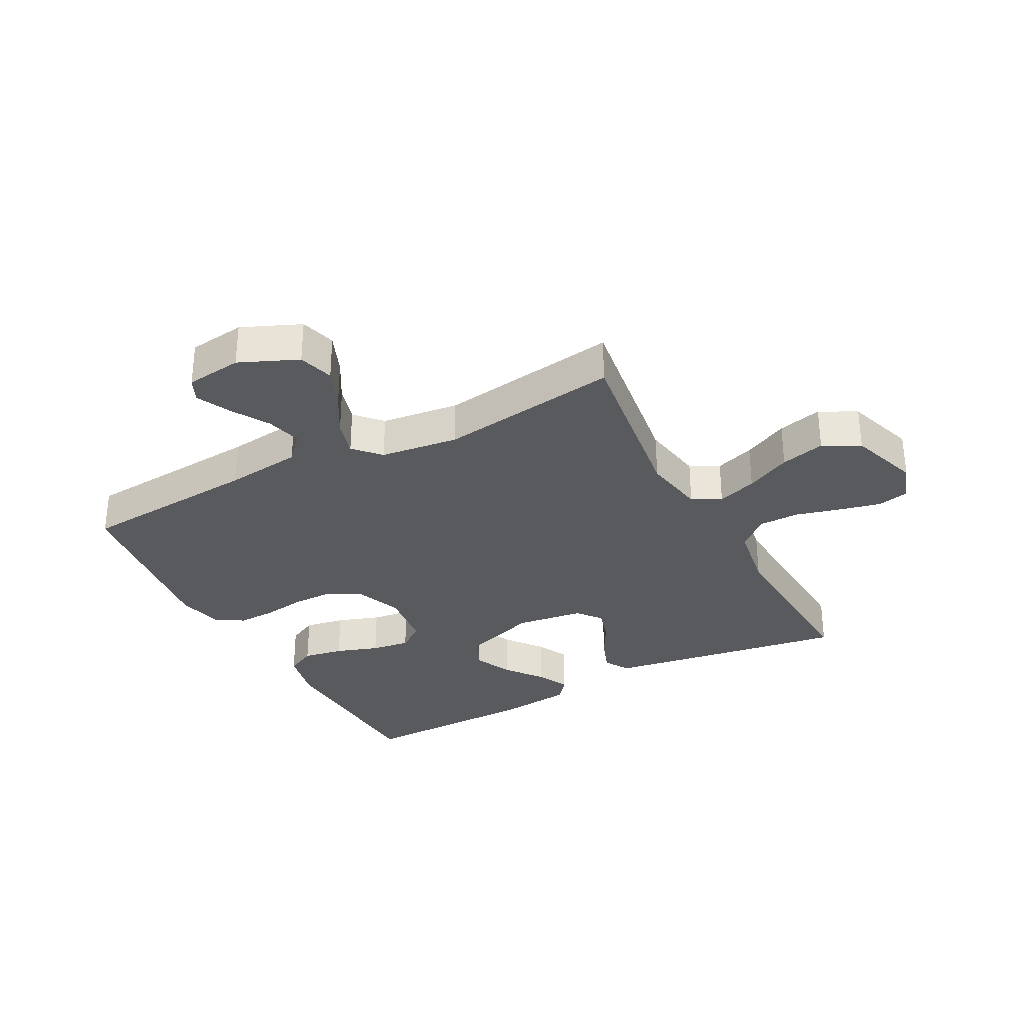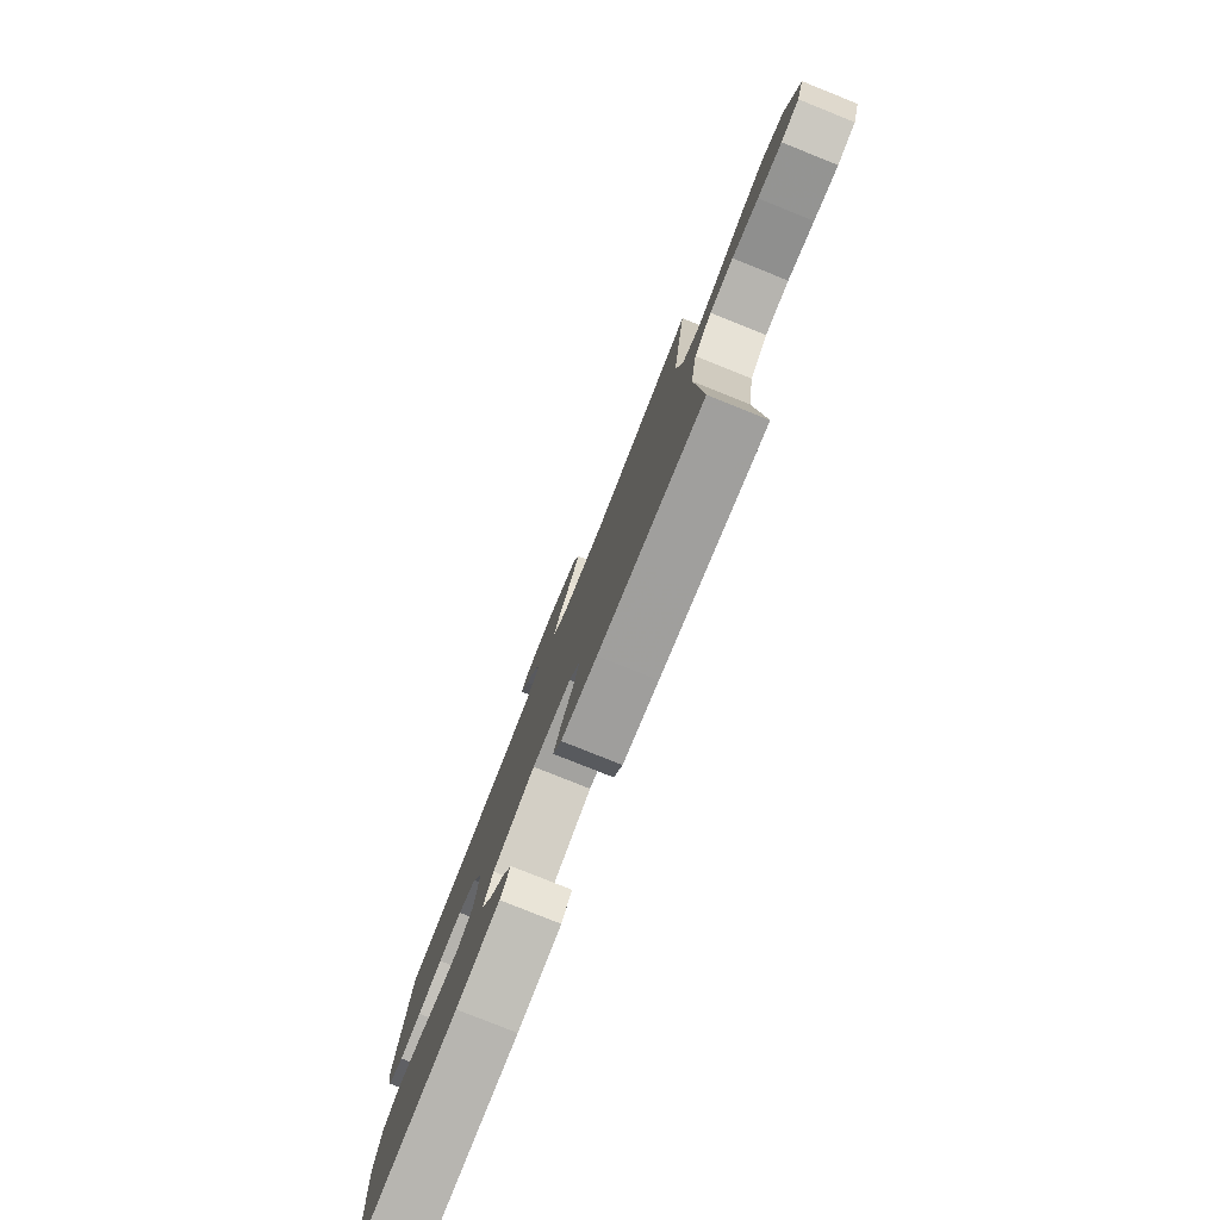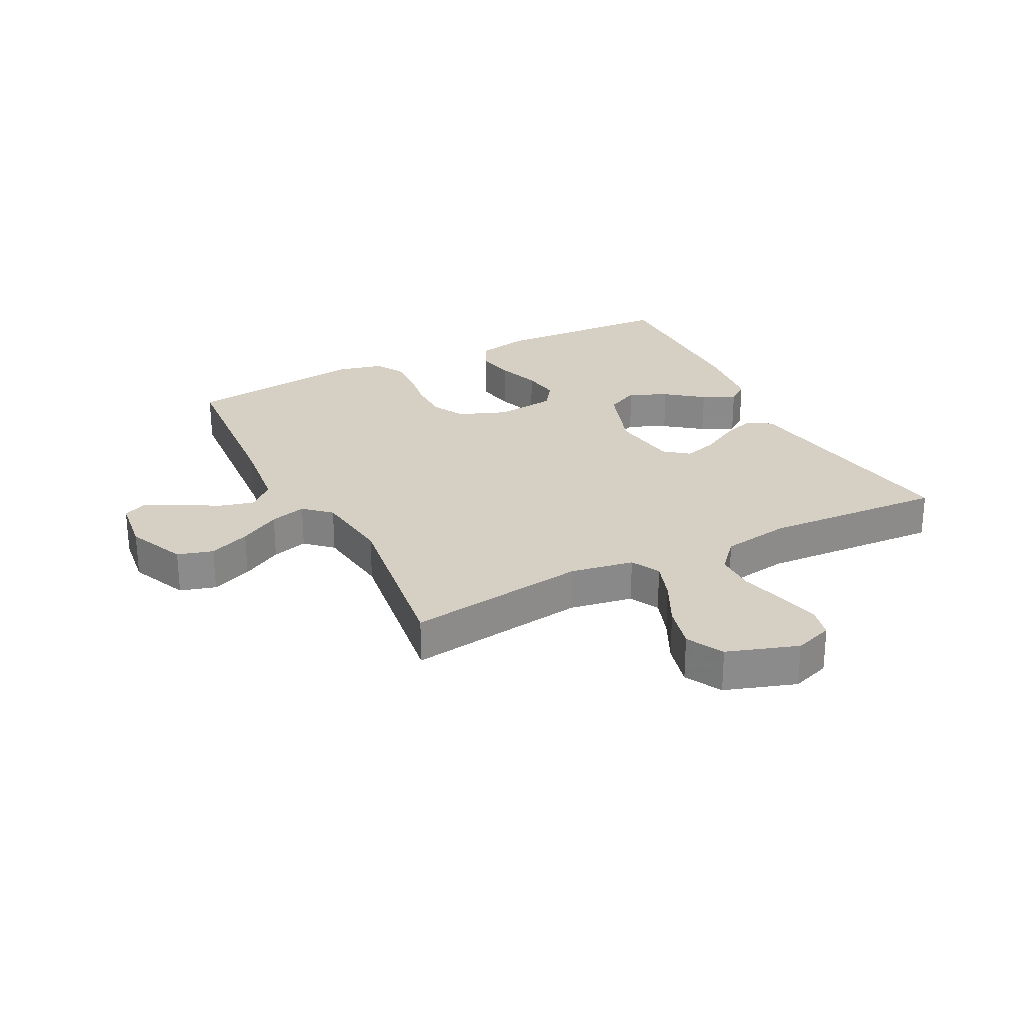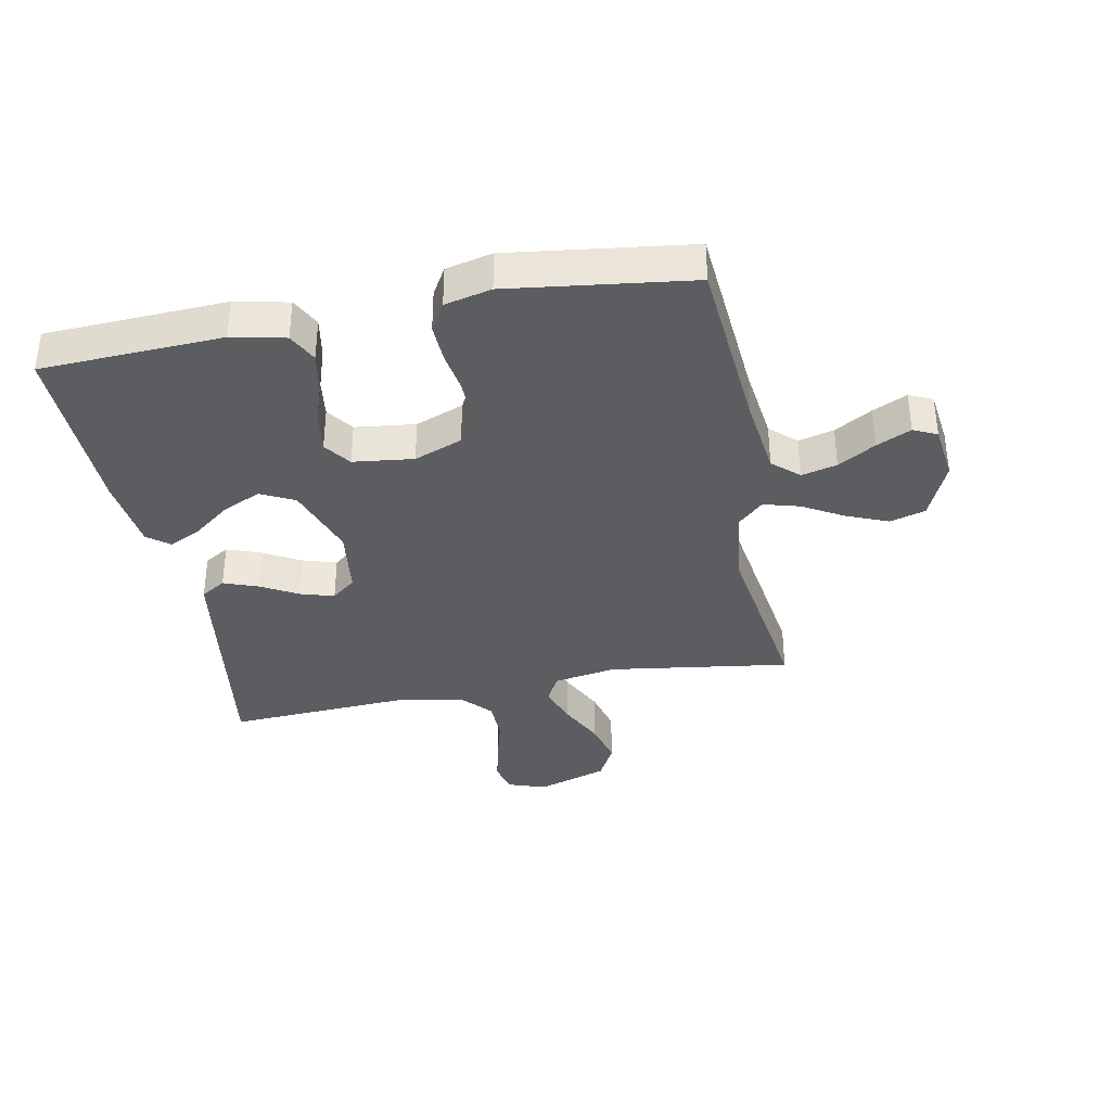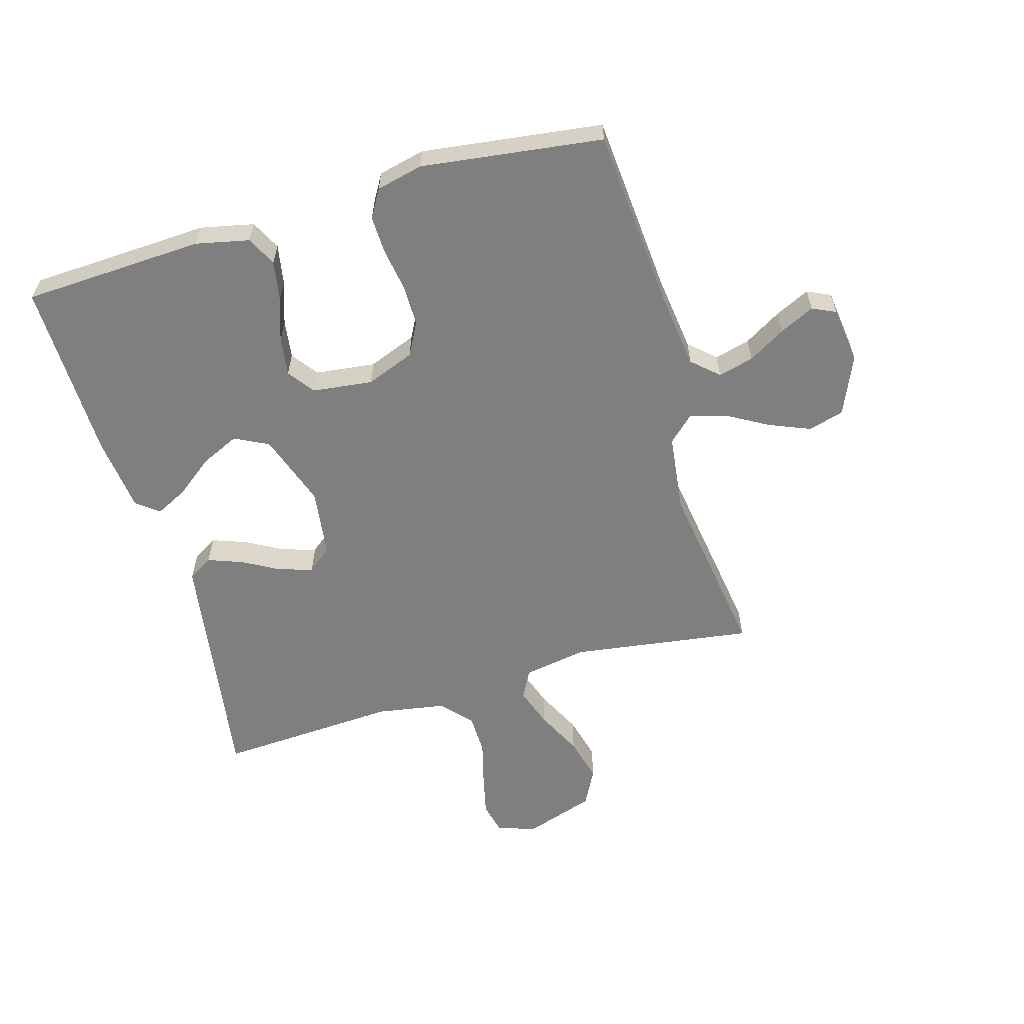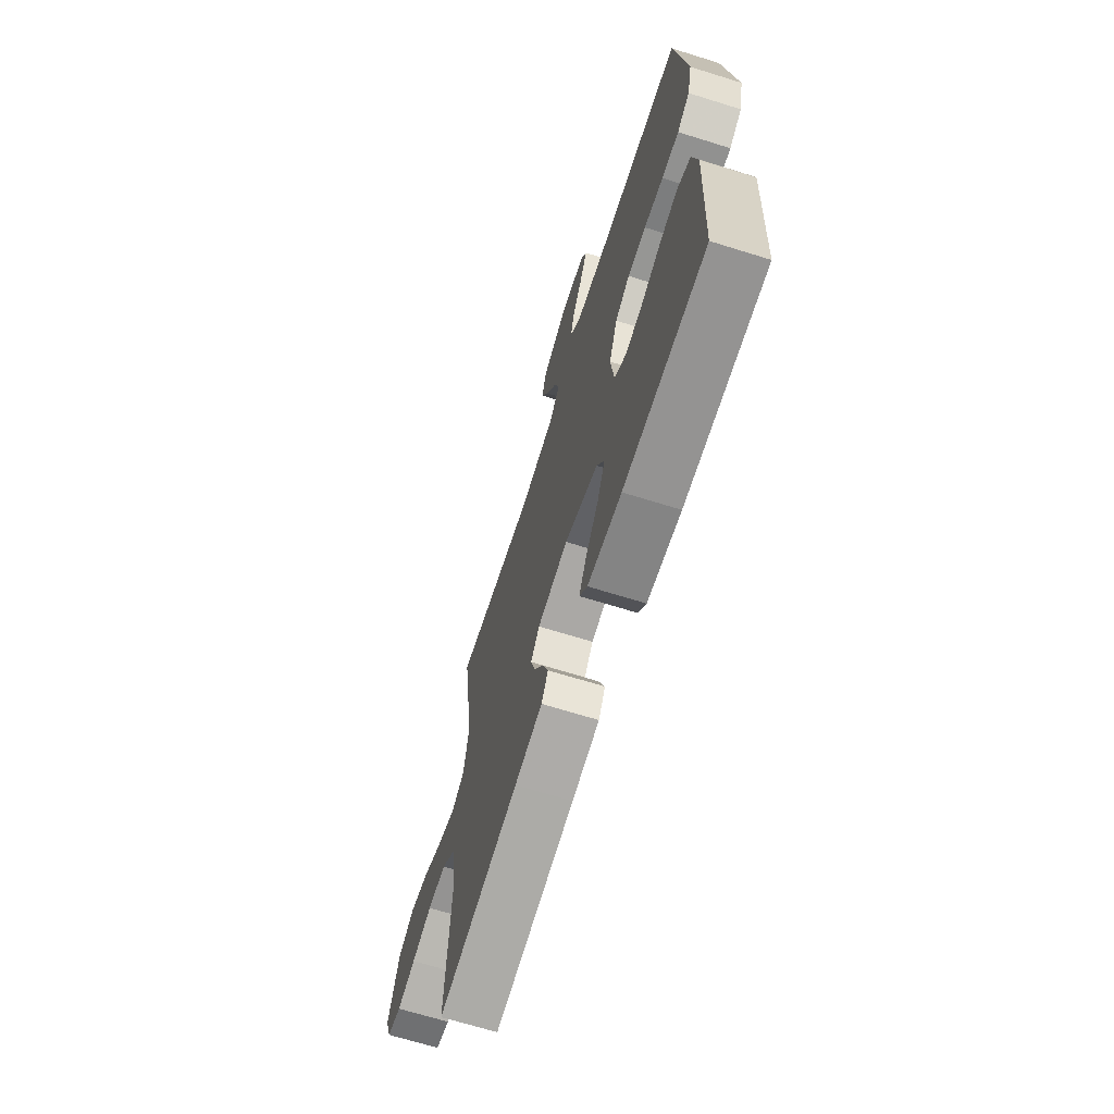
<metadata>
{"format":"obj","ext":"obj","renderer":"f3d","projection":"perspective","resolution":1024,"background":"white","views":[{"elev":-31.7,"azim":28.0,"up":"+Y"},{"elev":-79.9,"azim":68.2,"up":"+Z"},{"elev":26.4,"azim":62.9,"up":"+Y"},{"elev":-36.2,"azim":-79.0,"up":"+Y"},{"elev":-59.7,"azim":-73.8,"up":"+Y"},{"elev":-67.7,"azim":-107.4,"up":"+Z"}]}
</metadata>
<code>
v -0.5 0.07 0.5
v -0.2 0.07 0.524
v -0.072 0.07 0.54
v -0.033 0.07 0.583
v -0.048 0.07 0.642
v -0.085 0.07 0.704
v -0.112 0.07 0.761
v -0.094 0.07 0.8
v 0 0.07 0.812
v 0.097 0.07 0.77
v 0.114 0.07 0.711
v 0.086 0.07 0.643
v 0.047 0.07 0.575
v 0.03 0.07 0.515
v 0.07 0.07 0.472
v 0.2 0.07 0.456
v 0.5 0.07 0.5
v 0.457 0.07 0.2
v 0.475 0.07 0.095
v 0.523 0.07 0.07
v 0.589 0.07 0.093
v 0.664 0.07 0.13
v 0.738 0.07 0.149
v 0.799 0.07 0.117
v 0.838 0.07 0
v 0.816 0.07 -0.064
v 0.764 0.07 -0.076
v 0.695 0.07 -0.06
v 0.62 0.07 -0.04
v 0.552 0.07 -0.041
v 0.502 0.07 -0.086
v 0.483 0.07 -0.2
v 0.5 0.07 -0.5
v 0.2 0.07 -0.454
v 0.098 0.07 -0.438
v 0.073 0.07 -0.397
v 0.094 0.07 -0.34
v 0.128 0.07 -0.279
v 0.145 0.07 -0.223
v 0.113 0.07 -0.183
v 0 0.07 -0.168
v -0.122 0.07 -0.21
v -0.15 0.07 -0.266
v -0.121 0.07 -0.329
v -0.074 0.07 -0.39
v -0.047 0.07 -0.444
v -0.076 0.07 -0.481
v -0.2 0.07 -0.495
v -0.5 0.07 -0.5
v -0.514 0.07 -0.2
v -0.495 0.07 -0.112
v -0.446 0.07 -0.087
v -0.379 0.07 -0.099
v -0.308 0.07 -0.123
v -0.244 0.07 -0.132
v -0.2 0.07 -0.1
v -0.188 0.07 0
v -0.219 0.07 0.08
v -0.273 0.07 0.109
v -0.341 0.07 0.109
v -0.412 0.07 0.098
v -0.475 0.07 0.096
v -0.521 0.07 0.123
v -0.539 0.07 0.2
v -0.5 0 0.5
v -0.2 0 0.524
v -0.072 0 0.54
v -0.033 0 0.583
v -0.048 0 0.642
v -0.085 0 0.704
v -0.112 0 0.761
v -0.094 0 0.8
v 0 0 0.812
v 0.097 0 0.77
v 0.114 0 0.711
v 0.086 0 0.643
v 0.047 0 0.575
v 0.03 0 0.515
v 0.07 0 0.472
v 0.2 0 0.456
v 0.5 0 0.5
v 0.457 0 0.2
v 0.475 0 0.095
v 0.523 0 0.07
v 0.589 0 0.093
v 0.664 0 0.13
v 0.738 0 0.149
v 0.799 0 0.117
v 0.838 0 0
v 0.816 0 -0.064
v 0.764 0 -0.076
v 0.695 0 -0.06
v 0.62 0 -0.04
v 0.552 0 -0.041
v 0.502 0 -0.086
v 0.483 0 -0.2
v 0.5 0 -0.5
v 0.2 0 -0.454
v 0.098 0 -0.438
v 0.073 0 -0.397
v 0.094 0 -0.34
v 0.128 0 -0.279
v 0.145 0 -0.223
v 0.113 0 -0.183
v 0 0 -0.168
v -0.122 0 -0.21
v -0.15 0 -0.266
v -0.121 0 -0.329
v -0.074 0 -0.39
v -0.047 0 -0.444
v -0.076 0 -0.481
v -0.2 0 -0.495
v -0.5 0 -0.5
v -0.514 0 -0.2
v -0.495 0 -0.112
v -0.446 0 -0.087
v -0.379 0 -0.099
v -0.308 0 -0.123
v -0.244 0 -0.132
v -0.2 0 -0.1
v -0.188 0 0
v -0.219 0 0.08
v -0.273 0 0.109
v -0.341 0 0.109
v -0.412 0 0.098
v -0.475 0 0.096
v -0.521 0 0.123
v -0.539 0 0.2
f 64 1 2
f 63 64 2
f 62 63 2
f 61 62 2
f 60 61 2
f 59 60 2 3
f 58 59 3 4
f 57 58 4
f 56 57 4
f 52 53 54
f 51 52 54
f 50 51 54
f 49 50 54
f 48 49 54
f 47 48 54
f 46 47 54
f 45 46 54
f 44 45 54
f 43 44 54 55
f 42 43 55 56
f 36 37 38
f 35 36 38
f 34 35 38
f 33 34 38
f 32 33 38
f 31 32 38 39
f 30 31 39 40
f 27 28 29
f 26 27 29
f 25 26 29
f 24 25 29
f 23 24 29
f 22 23 29
f 21 22 29
f 20 21 29 30
f 30 40 41
f 20 30 41
f 19 20 41
f 16 17 18
f 41 42 56
f 19 41 56
f 18 19 56
f 16 18 56
f 15 16 56
f 11 12 13
f 10 11 13
f 9 10 13
f 8 9 13
f 7 8 13
f 6 7 13
f 5 6 13
f 15 56 4
f 4 5 13 14
f 15 14 4
f 66 65 128
f 66 128 127
f 66 127 126
f 66 126 125
f 66 125 124
f 67 66 124 123
f 68 67 123 122
f 68 122 121
f 68 121 120
f 118 117 116
f 118 116 115
f 118 115 114
f 118 114 113
f 118 113 112
f 118 112 111
f 118 111 110
f 118 110 109
f 118 109 108
f 119 118 108 107
f 120 119 107 106
f 102 101 100
f 102 100 99
f 102 99 98
f 102 98 97
f 102 97 96
f 103 102 96 95
f 104 103 95 94
f 93 92 91
f 93 91 90
f 93 90 89
f 93 89 88
f 93 88 87
f 93 87 86
f 93 86 85
f 94 93 85 84
f 105 104 94
f 105 94 84
f 105 84 83
f 82 81 80
f 120 106 105
f 120 105 83
f 120 83 82
f 120 82 80
f 120 80 79
f 77 76 75
f 77 75 74
f 77 74 73
f 77 73 72
f 77 72 71
f 77 71 70
f 77 70 69
f 68 120 79
f 78 77 69 68
f 68 78 79
f 1 65 66 2
f 2 66 67 3
f 3 67 68 4
f 4 68 69 5
f 5 69 70 6
f 6 70 71 7
f 7 71 72 8
f 8 72 73 9
f 9 73 74 10
f 10 74 75 11
f 11 75 76 12
f 12 76 77 13
f 13 77 78 14
f 14 78 79 15
f 15 79 80 16
f 16 80 81 17
f 17 81 82 18
f 18 82 83 19
f 19 83 84 20
f 20 84 85 21
f 21 85 86 22
f 22 86 87 23
f 23 87 88 24
f 24 88 89 25
f 25 89 90 26
f 26 90 91 27
f 27 91 92 28
f 28 92 93 29
f 29 93 94 30
f 30 94 95 31
f 31 95 96 32
f 32 96 97 33
f 33 97 98 34
f 34 98 99 35
f 35 99 100 36
f 36 100 101 37
f 37 101 102 38
f 38 102 103 39
f 39 103 104 40
f 40 104 105 41
f 41 105 106 42
f 42 106 107 43
f 43 107 108 44
f 44 108 109 45
f 45 109 110 46
f 46 110 111 47
f 47 111 112 48
f 48 112 113 49
f 49 113 114 50
f 50 114 115 51
f 51 115 116 52
f 52 116 117 53
f 53 117 118 54
f 54 118 119 55
f 55 119 120 56
f 56 120 121 57
f 57 121 122 58
f 58 122 123 59
f 59 123 124 60
f 60 124 125 61
f 61 125 126 62
f 62 126 127 63
f 63 127 128 64
f 64 128 65 1

</code>
